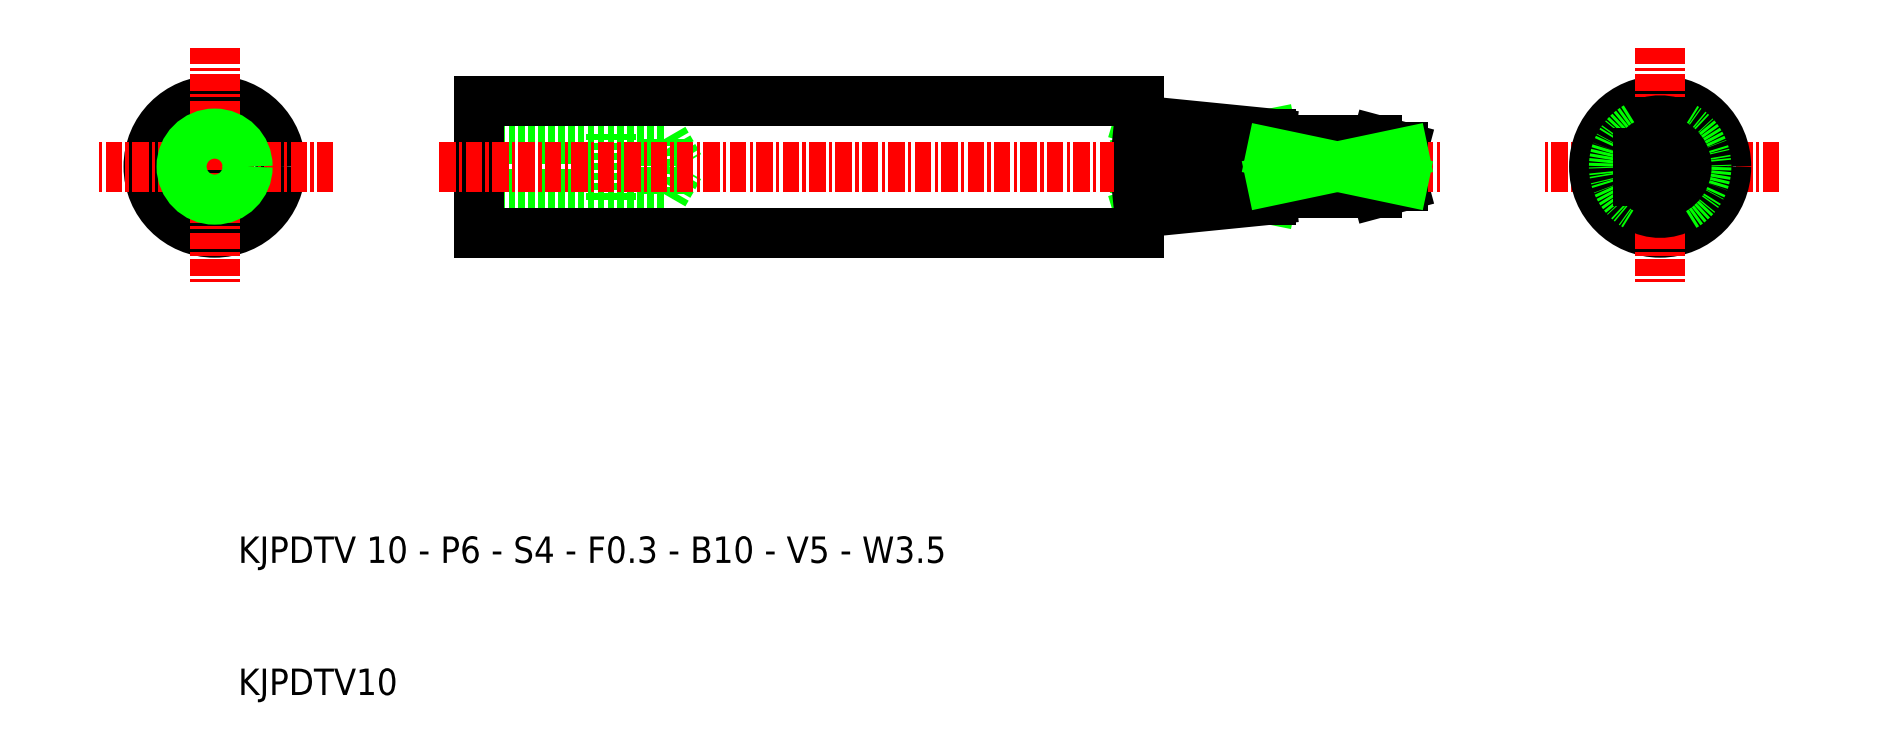
<metadata>
{"format":"dxf","ext":"dxf","renderer":"ezdxf+matplotlib","layout":"modelspace","background":"white","min_lineweight":24,"dpi":150}
</metadata>
<code>
0
SECTION
2
ENTITIES
0
CIRCLE
8
0
10
27
20
50
30
0
40
5
0
LINE
8
CENTER
10
36
20
50
30
0
11
18
21
50
31
0
0
CIRCLE
8
0
10
27
20
50
30
0
40
2.066
0
LINE
8
CENTER
10
27
20
59
30
0
11
27
21
41
31
0
0
LINE
8
0
10
115
20
48
30
0
11
117
21
48.54
31
0
0
LINE
8
0
10
115
20
52
30
0
11
117
21
51.46
31
0
0
LINE
8
0
10
97
20
46.5
30
0
11
107
21
49.5
31
0
0
LINE
8
0
10
97
20
49.5
30
0
11
107
21
47.5
31
0
0
LINE
8
0
10
107
20
52.5
30
0
11
97
21
50.5
31
0
0
LINE
8
0
10
97
20
53.5
30
0
11
107
21
50.5
31
0
0
LINE
8
0
10
97
20
53.5
30
0
11
107
21
52.5
31
0
0
LINE
8
0
10
107
20
47.5
30
0
11
97
21
46.5
31
0
0
LINE
8
0
10
97
20
53.5
30
0
11
97
21
46.5
31
0
0
LINE
8
0
10
97
20
45
30
0
11
97
21
46.5
31
0
0
LINE
8
0
10
97
20
55
30
0
11
97
21
53.5
31
0
0
LINE
8
0
10
61
20
47.93
30
0
11
62.19
21
50
31
0
0
LINE
8
0
10
61
20
52.07
30
0
11
62.19
21
50
31
0
0
LINE
8
0
10
47
20
47.5
30
0
11
57
21
47.5
31
0
0
LINE
8
0
10
57
20
47.5
30
0
11
57
21
50
31
0
0
LINE
8
0
10
47
20
47.93
30
0
11
61
21
47.93
31
0
0
LINE
8
0
10
61
20
47.93
30
0
11
61
21
50
31
0
0
LINE
8
0
10
61
20
52.07
30
0
11
61
21
50
31
0
0
LINE
8
0
10
47
20
52.07
30
0
11
61
21
52.07
31
0
0
LINE
8
0
10
57
20
52.5
30
0
11
57
21
50
31
0
0
LINE
8
0
10
47
20
52.5
30
0
11
57
21
52.5
31
0
0
LINE
8
0
10
47
20
50
30
0
11
47
21
45
31
0
0
LINE
8
0
10
47
20
50
30
0
11
47
21
55
31
0
0
LINE
8
0
10
47
20
45
30
0
11
97
21
45
31
0
0
LINE
8
0
10
47
20
55
30
0
11
97
21
55
31
0
0
LINE
8
0
10
107
20
47.5
30
0
11
107
21
50
31
0
0
LINE
8
0
10
107
20
52.5
30
0
11
107
21
50
31
0
0
LINE
8
0
10
107
20
47.5
30
0
11
107
21
47.5
31
0
0
LINE
8
0
10
115
20
48
30
0
11
115
21
48.95
31
0
0
LINE
8
0
10
107
20
48
30
0
11
115
21
48
31
0
0
LINE
8
0
10
117
20
51.46
30
0
11
117
21
48.54
31
0
0
LINE
8
0
10
115
20
52
30
0
11
115
21
51.05
31
0
0
LINE
8
0
10
107
20
52
30
0
11
115
21
52
31
0
0
LINE
8
0
10
107
20
52.5
30
0
11
107
21
52.5
31
0
0
LINE
8
CENTER
10
44
20
50
30
0
11
120
21
50
31
0
0
TEXT
8
0
10
28.78
20
20
30
0
40
2
1
KJPDTV 10 - P6 - S4 - F0.3 - B10 - V5 - W3.5
0
TEXT
8
0
10
28.78
20
10
30
0
40
2
1
KJPDTV10
0
LINE
8
CENTER
10
145.4
20
50
30
0
11
127.4
21
50
31
0
0
CIRCLE
8
0
10
136.4
20
50
30
0
40
5
0
LINE
8
CENTER
10
136.4
20
59
30
0
11
136.4
21
41
31
0
0
CIRCLE
8
0
10
27
20
50
30
0
40
2.5
0
ARC
8
0
10
136.4
20
50
30
0
40
2.5
50
168.5
51
191.5
0
ARC
8
0
10
136.4
20
50
30
0
40
2.5
50
348.5
51
11.54
0
ARC
8
0
10
136.4
20
50
30
0
40
3.5
50
60
51
120
0
ARC
8
0
10
136.4
20
50
30
0
40
3.5
50
240
51
300
0
LINE
8
0
10
138.2
20
53.03
30
0
11
138.9
21
50.5
31
0
0
LINE
8
0
10
138.9
20
49.5
30
0
11
138.2
21
46.97
31
0
0
LINE
8
0
10
134.7
20
53.03
30
0
11
134
21
50.5
31
0
0
LINE
8
0
10
134
20
49.5
30
0
11
134.7
21
46.97
31
0
0
ARC
8
0
10
136.4
20
50
30
0
40
3.5
50
300
51
60
0
ARC
8
0
10
136.4
20
50
30
0
40
3.5
50
120
51
240
0
ARC
8
0
10
136.4
20
50
30
0
40
2
50
211.8
51
148.2
0
LINE
8
0
10
134.7
20
48.95
30
0
11
134.7
21
51.05
31
0
0
LINE
8
0
10
117
20
51.05
30
0
11
107
21
51.05
31
0
0
LINE
8
0
10
107
20
50.5
30
0
11
97
21
50.5
31
0
0
LINE
8
0
10
107
20
49.5
30
0
11
97
21
49.5
31
0
0
LINE
8
0
10
117
20
48.95
30
0
11
107
21
48.95
31
0
0
LINE
8
0
10
107
20
51.05
30
0
11
117
21
48.95
31
0
0
LINE
8
0
10
117
20
51.05
30
0
11
107
21
48.95
31
0
0
ENDSEC
0
EOF

</code>
